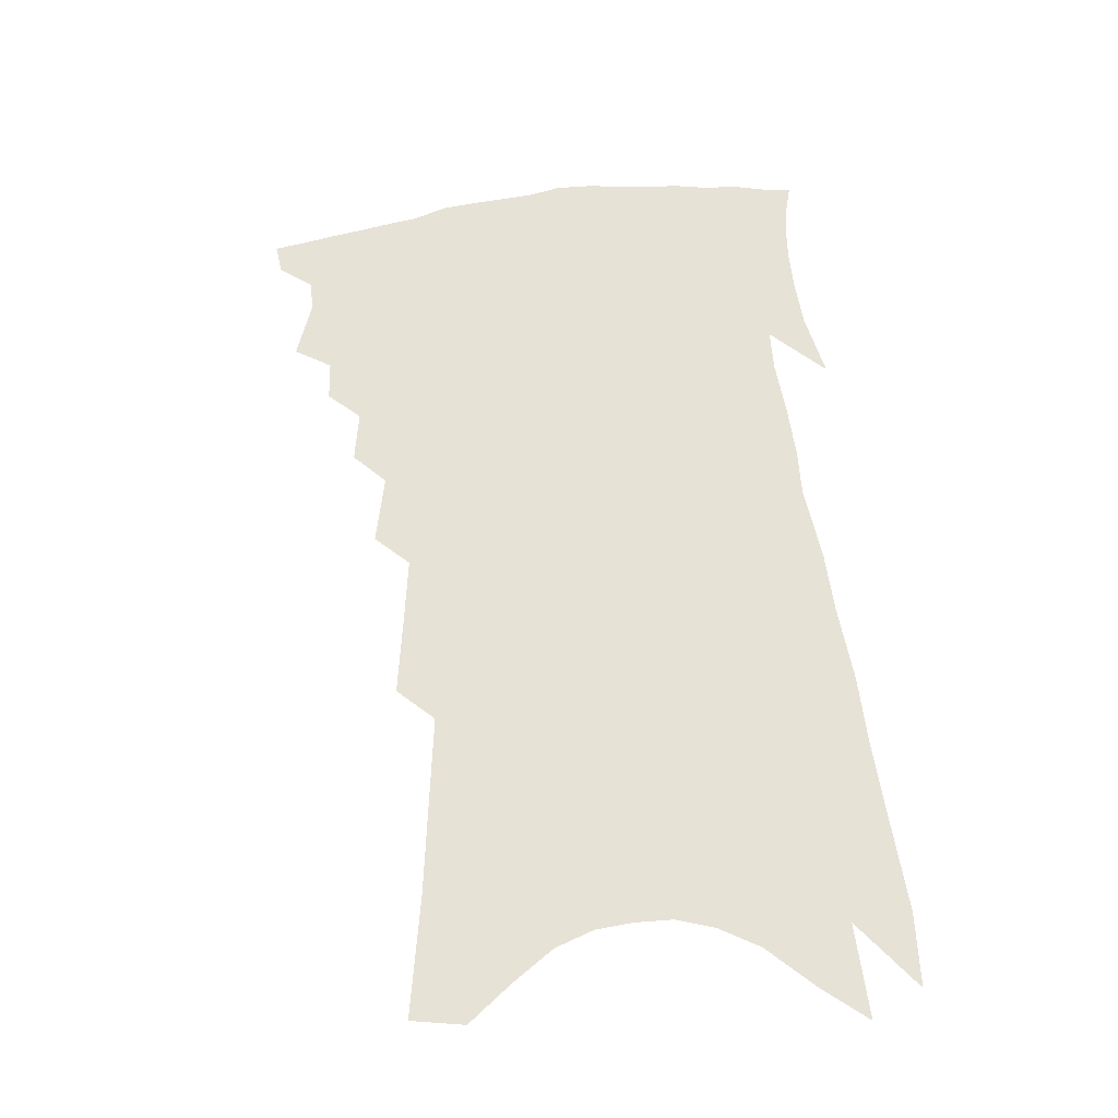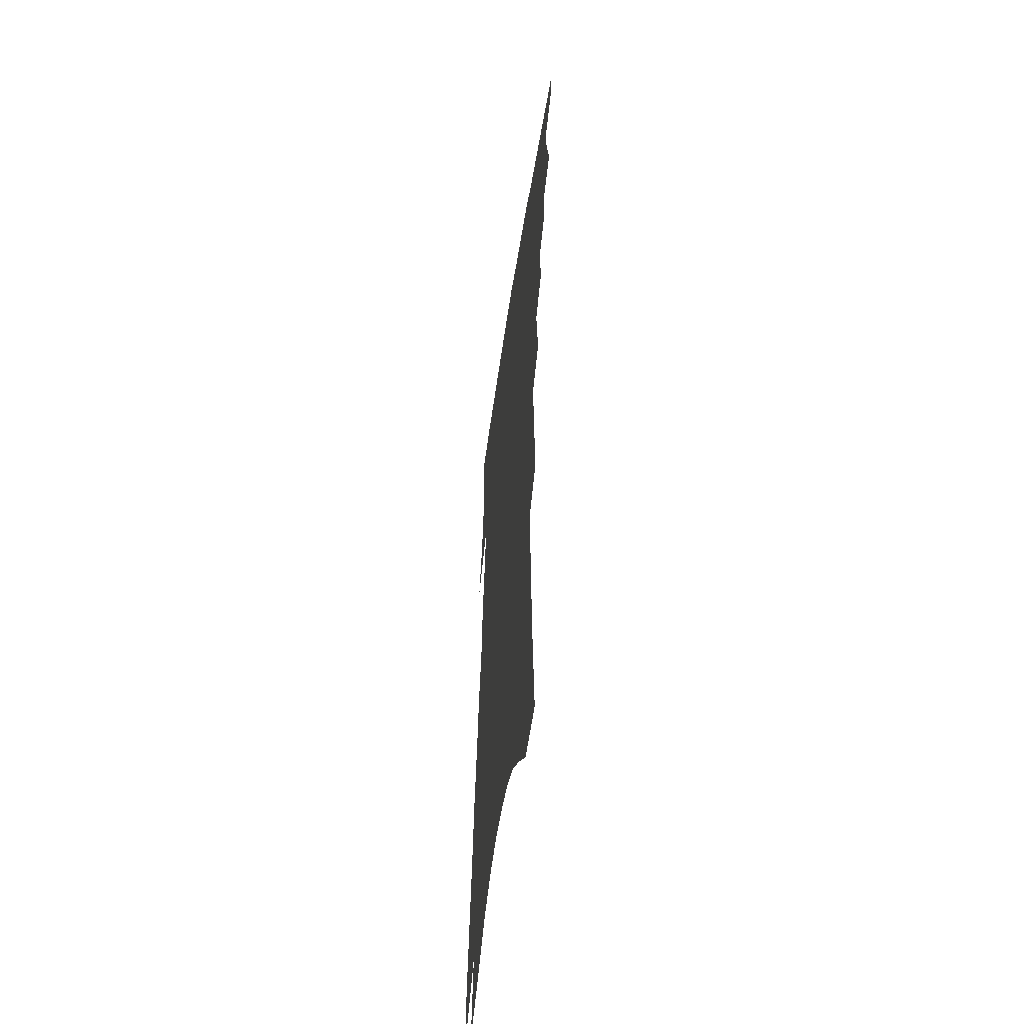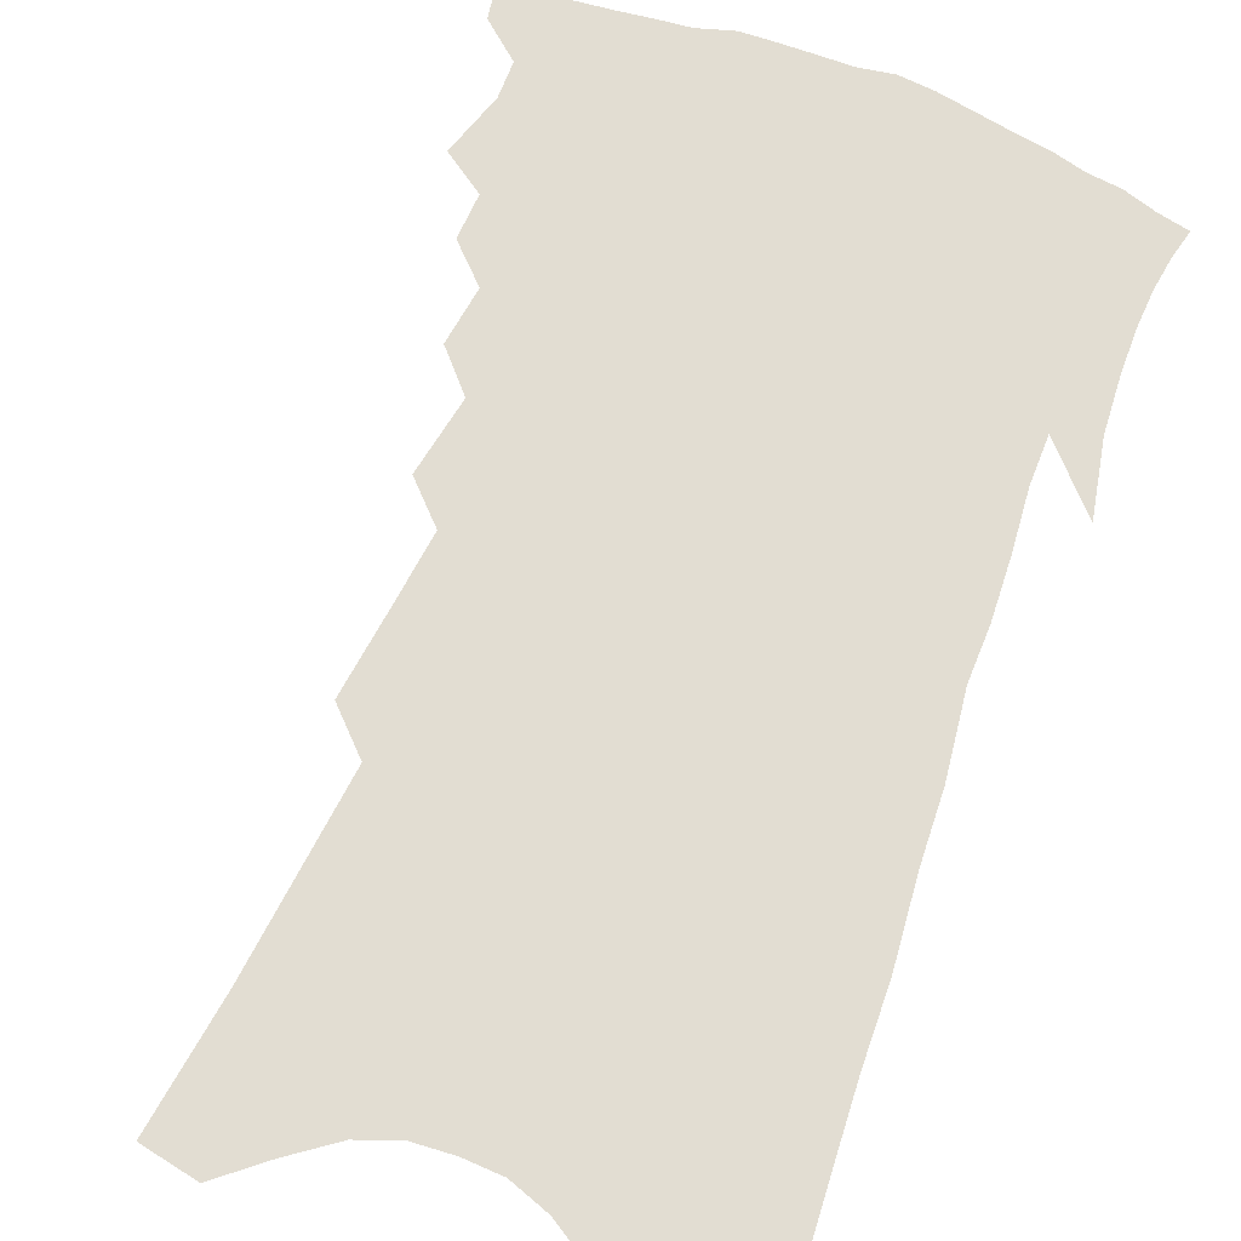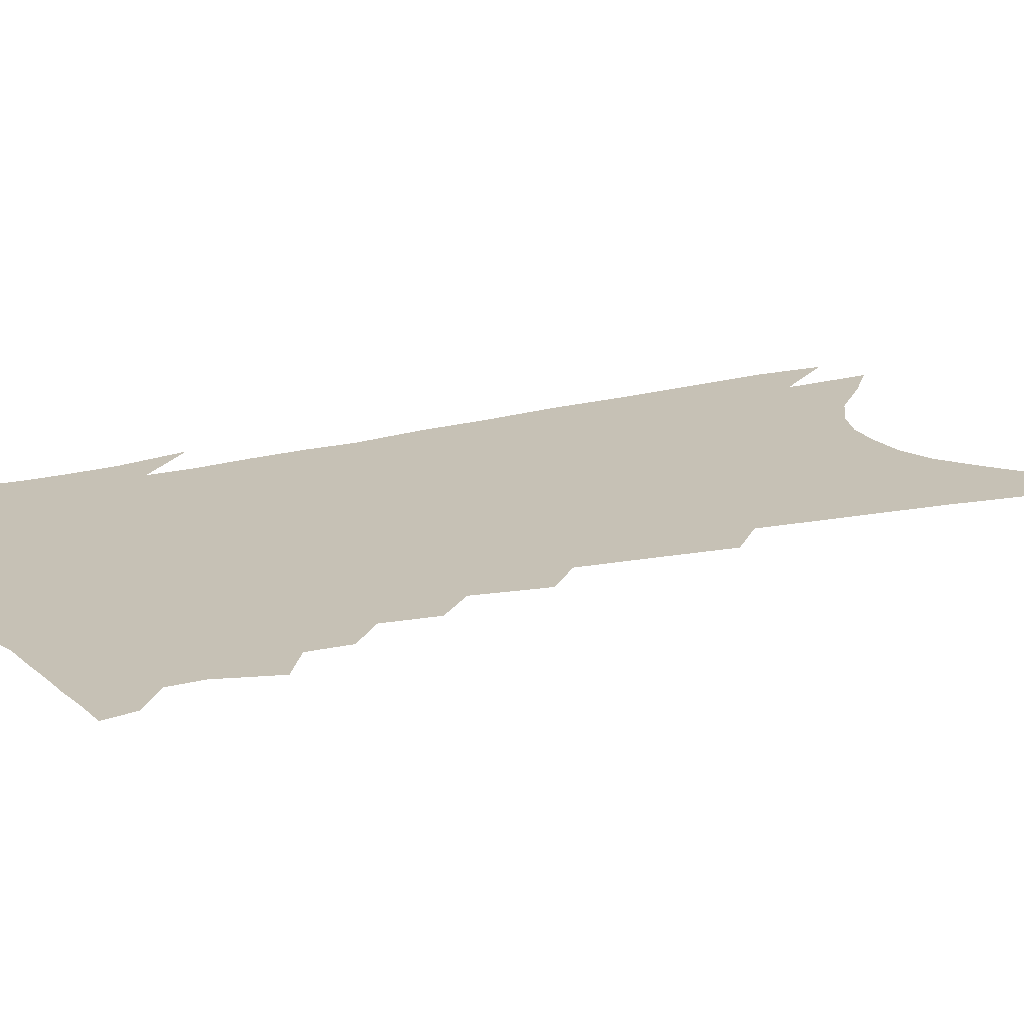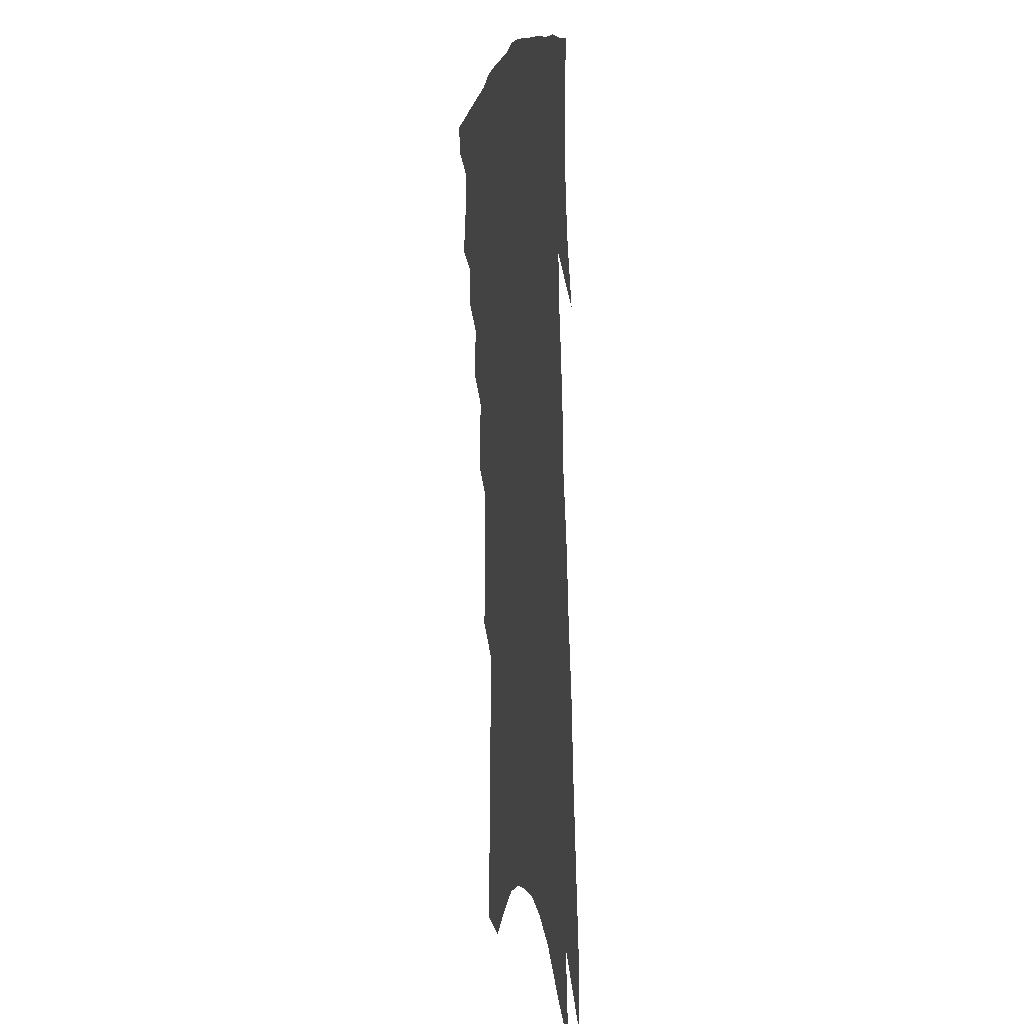
<metadata>
{"format":"obj","ext":"obj","renderer":"f3d","projection":"perspective","resolution":1024,"background":"white","views":[{"elev":-34.4,"azim":6.5,"up":"+Y"},{"elev":-55.1,"azim":-98.4,"up":"+Y"},{"elev":68.2,"azim":25.3,"up":"+Z"},{"elev":18.7,"azim":-112.1,"up":"+Z"},{"elev":4.5,"azim":78.3,"up":"+Y"}]}
</metadata>
<code>
v 484.2 382.8 0
v 481.9 392.9 0
v 492 345 0
v 496.4 363.6 0
v 495.6 374.5 0
v 494.2 384.6 0
v 492.1 394.6 0
v 504.6 324.4 0
v 504.3 337.7 0
v 507.4 355.1 0
v 507.2 366.6 0
v 505.6 376.6 0
v 503.8 386.6 0
v 501.8 396.7 0
v 514.5 297.9 0
v 515.6 314.9 0
v 518 332.9 0
v 517.4 344.8 0
v 518.3 358.4 0
v 517.2 368.7 0
v 515.6 378.4 0
v 513.7 388.3 0
v 511.7 398.5 0
v 523 264.5 0
v 525.5 287.5 0
v 526.2 304.4 0
v 528.2 323.1 0
v 529.1 337.6 0
v 529.3 350.3 0
v 528 360 0
v 526.9 370.3 0
v 525.4 380.1 0
v 523.7 389.9 0
v 521.5 400.4 0
v 532.3 206.9 0
v 533.6 232 0
v 534.6 254.3 0
v 536 275.9 0
v 537.1 294.6 0
v 537.2 309.5 0
v 538 324.7 0
v 539.3 340.4 0
v 538.9 351.8 0
v 538 361.9 0
v 536.7 371.9 0
v 535.2 381.8 0
v 533.4 392.1 0
v 531.5 402.2 0
v 540 98.9 0
v 542.6 137.6 0
v 543.7 168.1 0
v 544.6 196.3 0
v 546 223.4 0
v 545.8 242.9 0
v 546.5 263.7 0
v 546.7 281.1 0
v 548.2 300.9 0
v 548.7 316 0
v 549.3 330.5 0
v 549.1 342.2 0
v 548.7 353.2 0
v 548 363.5 0
v 546.5 373.3 0
v 545.4 383.3 0
v 543.6 393.8 0
v 541.7 406 0
v 556.7 96.83 0
v 555.8 124.5 0
v 557.2 159.4 0
v 555.9 180.1 0
v 556.9 208.8 0
v 557.5 233 0
v 557.7 253.6 0
v 557.2 269.6 0
v 557.6 287.5 0
v 558.5 305.1 0
v 558.8 319.5 0
v 559.2 333.1 0
v 558.5 343.1 0
v 558.5 354.7 0
v 558 364.9 0
v 557.1 374.6 0
v 555.8 384.5 0
v 553.7 395.6 0
v 551.8 407.2 0
v 569 108.5 0
v 568.8 140.2 0
v 569 170.6 0
v 568.2 193.3 0
v 568 217 0
v 568.4 241.7 0
v 567.8 257.6 0
v 567.9 276.1 0
v 568.3 293.7 0
v 568.1 307.4 0
v 568.4 321.6 0
v 568.7 335 0
v 568.2 344.9 0
v 568.2 356 0
v 567.7 365.9 0
v 566.9 375.6 0
v 566 385.3 0
v 564.4 395.8 0
v 562 408.2 0
v 581 118.7 0
v 580.5 150.9 0
v 579.6 173 0
v 578.8 198.3 0
v 578.2 218.5 0
v 578.2 243 0
v 577.7 260.3 0
v 577.5 277.3 0
v 577.8 296 0
v 578 311.3 0
v 578 324.2 0
v 577.9 335.6 0
v 577.9 346.5 0
v 578 357.4 0
v 577.2 366.8 0
v 576.7 376.5 0
v 575.9 386.2 0
v 574.3 397.1 0
v 572.2 409 0
v 592.5 123.9 0
v 591.4 153.9 0
v 590.4 178.7 0
v 589.3 201.3 0
v 588.8 227.3 0
v 588 245.7 0
v 587.5 262.8 0
v 587.2 279.8 0
v 587.3 299 0
v 587.2 313.4 0
v 587.1 324.6 0
v 587.1 336.3 0
v 587.2 347.6 0
v 587.4 358.1 0
v 587.5 367.9 0
v 586.8 377.2 0
v 585.9 386.8 0
v 584.2 398.5 0
v 582.1 411.4 0
v 603.9 125.5 0
v 602.3 156.2 0
v 600.9 181.6 0
v 599.7 203.5 0
v 598.7 226.7 0
v 597.8 246.4 0
v 597.2 265.3 0
v 596.7 282.2 0
v 596.4 298.8 0
v 596.2 312.7 0
v 596.1 324.8 0
v 596.3 337.4 0
v 596.2 347.3 0
v 596.8 359.2 0
v 596.7 368.4 0
v 596.3 377.8 0
v 595.6 387.7 0
v 594.7 398.3 0
v 592.6 411.2 0
v 615.4 125.8 0
v 614.2 149.7 0
v 611.8 178.5 0
v 610.1 203 0
v 608.6 226.9 0
v 608.1 242.1 0
v 606.9 264 0
v 606.2 282.1 0
v 605.7 298 0
v 605.4 311.9 0
v 605.1 326.7 0
v 605.2 337.2 0
v 605.5 349.1 0
v 605.7 359.5 0
v 606 368.6 0
v 606.2 378 0
v 606 387.5 0
v 605.1 397.8 0
v 603.4 409.9 0
v 627.2 122.6 0
v 625.6 147.2 0
v 622.7 177.4 0
v 620.7 201.8 0
v 618.8 225.1 0
v 617.7 245.3 0
v 616.6 263.4 0
v 615.9 279.5 0
v 615.3 295.4 0
v 614.8 310 0
v 614.3 324.3 0
v 614.1 337.8 0
v 614.4 348.6 0
v 614.7 358.4 0
v 615.1 368.6 0
v 615.5 378 0
v 615.7 387.3 0
v 615.3 397.1 0
v 614.1 408.6 0
v 639.8 116 0
v 637.8 141.3 0
v 634.1 173 0
v 631.9 197.4 0
v 629.6 220.6 0
v 628.9 238.4 0
v 626.7 260.3 0
v 625.7 277 0
v 625.3 291.7 0
v 624.2 308 0
v 623.3 323.5 0
v 623.5 334.8 0
v 623.1 348.6 0
v 623.6 358.1 0
v 624.1 368.5 0
v 624.7 377.8 0
v 625.6 386.7 0
v 625.5 396.1 0
v 624.2 407.8 0
v 654.3 103.3 0
v 650.4 134.8 0
v 647.8 161.1 0
v 644.1 189.6 0
v 641 214.9 0
v 639.3 235.2 0
v 638.1 253.4 0
v 636.4 272 0
v 635.2 288.5 0
v 633.9 305.5 0
v 633 320.4 0
v 632.4 333.9 0
v 632 346.6 0
v 632.2 358.1 0
v 632.9 367.6 0
v 633.5 376.9 0
v 634.3 386.3 0
v 634.9 395.2 0
v 634.6 405.8 0
v 668.6 92.68 0
v 665 122.2 0
v 661.7 150 0
v 659 175.3 0
v 655 202 0
v 652.7 223.8 0
v 650.4 244.7 0
v 648.1 264.6 0
v 645.6 284.2 0
v 645.2 298.8 0
v 643.7 315 0
v 642 330.9 0
v 640.8 345.1 0
v 641.3 355.5 0
v 641.6 367.5 0
v 642.3 377 0
v 643.1 385.8 0
v 643.8 394.7 0
v 644 405.4 0
v 683 101.6 0
v 682.2 124.4 0
v 678.1 152.6 0
v 674.4 179 0
v 671.9 201.8 0
v 667.7 226.6 0
v 665.1 247.4 0
v 660.2 271.5 0
v 659.2 287.4 0
v 657 304.9 0
v 654 323.3 0
v 653 337.4 0
v 650.1 354.3 0
v 650.3 365.4 0
v 651.1 375.2 0
v 651.8 384.9 0
v 652.8 393.7 0
v 654 403 0
v 670.8 320.7 0
v 664.8 342.5 0
v 662.6 357.7 0
v 661.2 371.3 0
v 661 382.9 0
v 661.7 392.5 0
v 663.2 401.6 0
f 5 6 1
f 1 6 2
f 6 7 2
f 9 10 3
f 3 10 4
f 10 11 4
f 4 11 5
f 11 12 5
f 5 12 6
f 12 13 6
f 6 13 7
f 13 14 7
f 16 17 8
f 8 17 9
f 17 18 9
f 9 18 10
f 18 19 10
f 10 19 11
f 19 20 11
f 11 20 12
f 20 21 12
f 12 21 13
f 21 22 13
f 13 22 14
f 22 23 14
f 25 26 15
f 15 26 16
f 26 27 16
f 16 27 17
f 27 28 17
f 17 28 18
f 28 29 18
f 18 29 19
f 29 30 19
f 19 30 20
f 30 31 20
f 20 31 21
f 31 32 21
f 21 32 22
f 32 33 22
f 22 33 23
f 33 34 23
f 37 38 24
f 24 38 25
f 38 39 25
f 25 39 26
f 39 40 26
f 26 40 27
f 40 41 27
f 27 41 28
f 41 42 28
f 28 42 29
f 42 43 29
f 29 43 30
f 43 44 30
f 30 44 31
f 44 45 31
f 31 45 32
f 45 46 32
f 32 46 33
f 46 47 33
f 33 47 34
f 47 48 34
f 52 53 35
f 35 53 36
f 53 54 36
f 36 54 37
f 54 55 37
f 37 55 38
f 55 56 38
f 38 56 39
f 56 57 39
f 39 57 40
f 57 58 40
f 40 58 41
f 58 59 41
f 41 59 42
f 59 60 42
f 42 60 43
f 60 61 43
f 43 61 44
f 61 62 44
f 44 62 45
f 62 63 45
f 45 63 46
f 63 64 46
f 46 64 47
f 64 65 47
f 47 65 48
f 65 66 48
f 67 68 49
f 49 68 50
f 68 69 50
f 50 69 51
f 69 70 51
f 51 70 52
f 70 71 52
f 52 71 53
f 71 72 53
f 53 72 54
f 72 73 54
f 54 73 55
f 73 74 55
f 55 74 56
f 74 75 56
f 56 75 57
f 75 76 57
f 57 76 58
f 76 77 58
f 58 77 59
f 77 78 59
f 59 78 60
f 78 79 60
f 60 79 61
f 79 80 61
f 61 80 62
f 80 81 62
f 62 81 63
f 81 82 63
f 63 82 64
f 82 83 64
f 64 83 65
f 83 84 65
f 65 84 66
f 84 85 66
f 67 86 68
f 86 87 68
f 68 87 69
f 87 88 69
f 69 88 70
f 88 89 70
f 70 89 71
f 89 90 71
f 71 90 72
f 90 91 72
f 72 91 73
f 91 92 73
f 73 92 74
f 92 93 74
f 74 93 75
f 93 94 75
f 75 94 76
f 94 95 76
f 76 95 77
f 95 96 77
f 77 96 78
f 96 97 78
f 78 97 79
f 97 98 79
f 79 98 80
f 98 99 80
f 80 99 81
f 99 100 81
f 81 100 82
f 100 101 82
f 82 101 83
f 101 102 83
f 83 102 84
f 102 103 84
f 84 103 85
f 103 104 85
f 86 105 87
f 105 106 87
f 87 106 88
f 106 107 88
f 88 107 89
f 107 108 89
f 89 108 90
f 108 109 90
f 90 109 91
f 109 110 91
f 91 110 92
f 110 111 92
f 92 111 93
f 111 112 93
f 93 112 94
f 112 113 94
f 94 113 95
f 113 114 95
f 95 114 96
f 114 115 96
f 96 115 97
f 115 116 97
f 97 116 98
f 116 117 98
f 98 117 99
f 117 118 99
f 99 118 100
f 118 119 100
f 100 119 101
f 119 120 101
f 101 120 102
f 120 121 102
f 102 121 103
f 121 122 103
f 103 122 104
f 122 123 104
f 105 124 106
f 124 125 106
f 106 125 107
f 125 126 107
f 107 126 108
f 126 127 108
f 108 127 109
f 127 128 109
f 109 128 110
f 128 129 110
f 110 129 111
f 129 130 111
f 111 130 112
f 130 131 112
f 112 131 113
f 131 132 113
f 113 132 114
f 132 133 114
f 114 133 115
f 133 134 115
f 115 134 116
f 134 135 116
f 116 135 117
f 135 136 117
f 117 136 118
f 136 137 118
f 118 137 119
f 137 138 119
f 119 138 120
f 138 139 120
f 120 139 121
f 139 140 121
f 121 140 122
f 140 141 122
f 122 141 123
f 141 142 123
f 124 143 125
f 143 144 125
f 125 144 126
f 144 145 126
f 126 145 127
f 145 146 127
f 127 146 128
f 146 147 128
f 128 147 129
f 147 148 129
f 129 148 130
f 148 149 130
f 130 149 131
f 149 150 131
f 131 150 132
f 150 151 132
f 132 151 133
f 151 152 133
f 133 152 134
f 152 153 134
f 134 153 135
f 153 154 135
f 135 154 136
f 154 155 136
f 136 155 137
f 155 156 137
f 137 156 138
f 156 157 138
f 138 157 139
f 157 158 139
f 139 158 140
f 158 159 140
f 140 159 141
f 159 160 141
f 141 160 142
f 160 161 142
f 143 162 144
f 162 163 144
f 144 163 145
f 163 164 145
f 145 164 146
f 164 165 146
f 146 165 147
f 165 166 147
f 147 166 148
f 166 167 148
f 148 167 149
f 167 168 149
f 149 168 150
f 168 169 150
f 150 169 151
f 169 170 151
f 151 170 152
f 170 171 152
f 152 171 153
f 171 172 153
f 153 172 154
f 172 173 154
f 154 173 155
f 173 174 155
f 155 174 156
f 174 175 156
f 156 175 157
f 175 176 157
f 157 176 158
f 176 177 158
f 158 177 159
f 177 178 159
f 159 178 160
f 178 179 160
f 160 179 161
f 179 180 161
f 162 181 163
f 181 182 163
f 163 182 164
f 182 183 164
f 164 183 165
f 183 184 165
f 165 184 166
f 184 185 166
f 166 185 167
f 185 186 167
f 167 186 168
f 186 187 168
f 168 187 169
f 187 188 169
f 169 188 170
f 188 189 170
f 170 189 171
f 189 190 171
f 171 190 172
f 190 191 172
f 172 191 173
f 191 192 173
f 173 192 174
f 192 193 174
f 174 193 175
f 193 194 175
f 175 194 176
f 194 195 176
f 176 195 177
f 195 196 177
f 177 196 178
f 196 197 178
f 178 197 179
f 197 198 179
f 179 198 180
f 198 199 180
f 181 200 182
f 200 201 182
f 182 201 183
f 201 202 183
f 183 202 184
f 202 203 184
f 184 203 185
f 203 204 185
f 185 204 186
f 204 205 186
f 186 205 187
f 205 206 187
f 187 206 188
f 206 207 188
f 188 207 189
f 207 208 189
f 189 208 190
f 208 209 190
f 190 209 191
f 209 210 191
f 191 210 192
f 210 211 192
f 192 211 193
f 211 212 193
f 193 212 194
f 212 213 194
f 194 213 195
f 213 214 195
f 195 214 196
f 214 215 196
f 196 215 197
f 215 216 197
f 197 216 198
f 216 217 198
f 198 217 199
f 217 218 199
f 200 219 201
f 219 220 201
f 201 220 202
f 220 221 202
f 202 221 203
f 221 222 203
f 203 222 204
f 222 223 204
f 204 223 205
f 223 224 205
f 205 224 206
f 224 225 206
f 206 225 207
f 225 226 207
f 207 226 208
f 226 227 208
f 208 227 209
f 227 228 209
f 209 228 210
f 228 229 210
f 210 229 211
f 229 230 211
f 211 230 212
f 230 231 212
f 212 231 213
f 231 232 213
f 213 232 214
f 232 233 214
f 214 233 215
f 233 234 215
f 215 234 216
f 234 235 216
f 216 235 217
f 235 236 217
f 217 236 218
f 236 237 218
f 219 238 220
f 238 239 220
f 220 239 221
f 239 240 221
f 221 240 222
f 240 241 222
f 222 241 223
f 241 242 223
f 223 242 224
f 242 243 224
f 224 243 225
f 243 244 225
f 225 244 226
f 244 245 226
f 226 245 227
f 245 246 227
f 227 246 228
f 246 247 228
f 228 247 229
f 247 248 229
f 229 248 230
f 248 249 230
f 230 249 231
f 249 250 231
f 231 250 232
f 250 251 232
f 232 251 233
f 251 252 233
f 233 252 234
f 252 253 234
f 234 253 235
f 253 254 235
f 235 254 236
f 254 255 236
f 236 255 237
f 255 256 237
f 239 257 240
f 257 258 240
f 240 258 241
f 258 259 241
f 241 259 242
f 259 260 242
f 242 260 243
f 260 261 243
f 243 261 244
f 261 262 244
f 244 262 245
f 262 263 245
f 245 263 246
f 263 264 246
f 246 264 247
f 264 265 247
f 247 265 248
f 265 266 248
f 248 266 249
f 266 267 249
f 249 267 250
f 267 268 250
f 250 268 251
f 268 269 251
f 251 269 252
f 269 270 252
f 252 270 253
f 270 271 253
f 253 271 254
f 271 272 254
f 254 272 255
f 272 273 255
f 255 273 256
f 273 274 256
f 268 275 269
f 275 276 269
f 269 276 270
f 276 277 270
f 270 277 271
f 277 278 271
f 271 278 272
f 278 279 272
f 272 279 273
f 279 280 273
f 273 280 274
f 280 281 274

</code>
